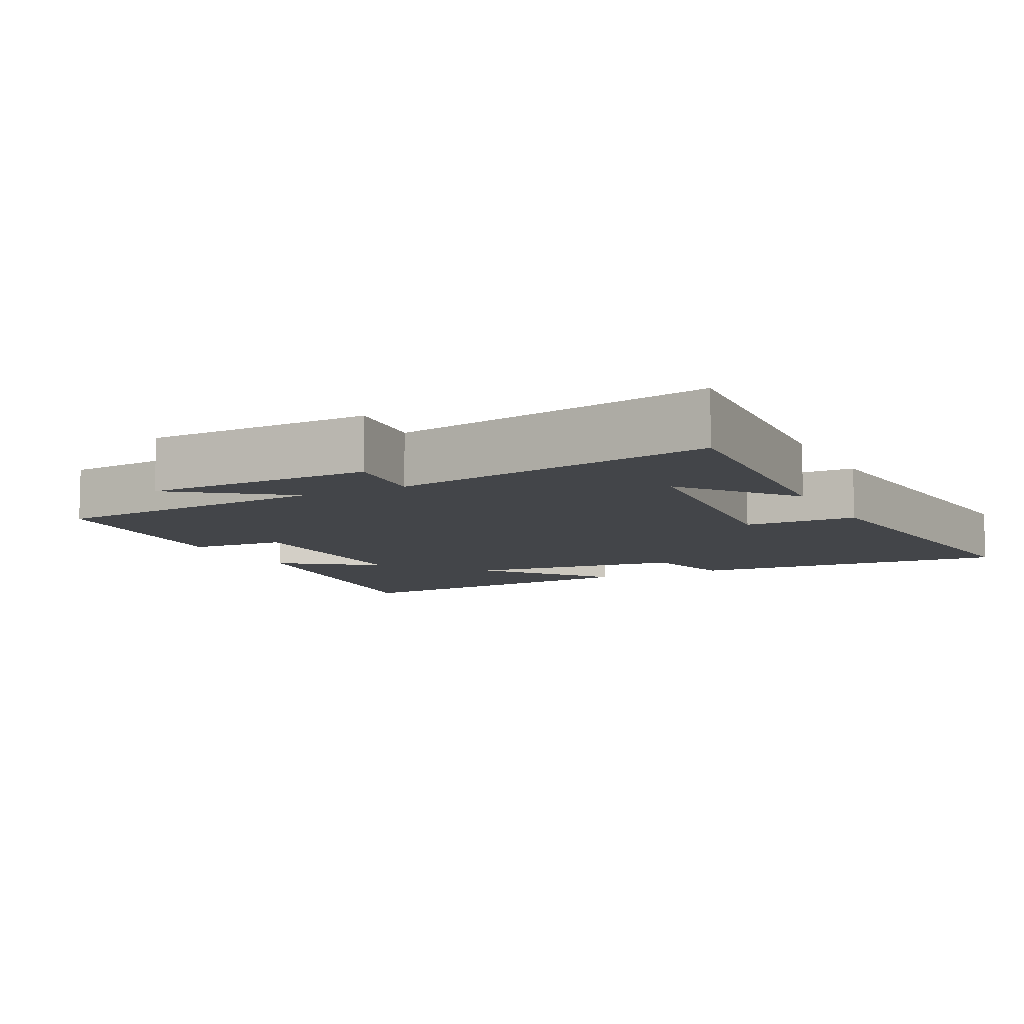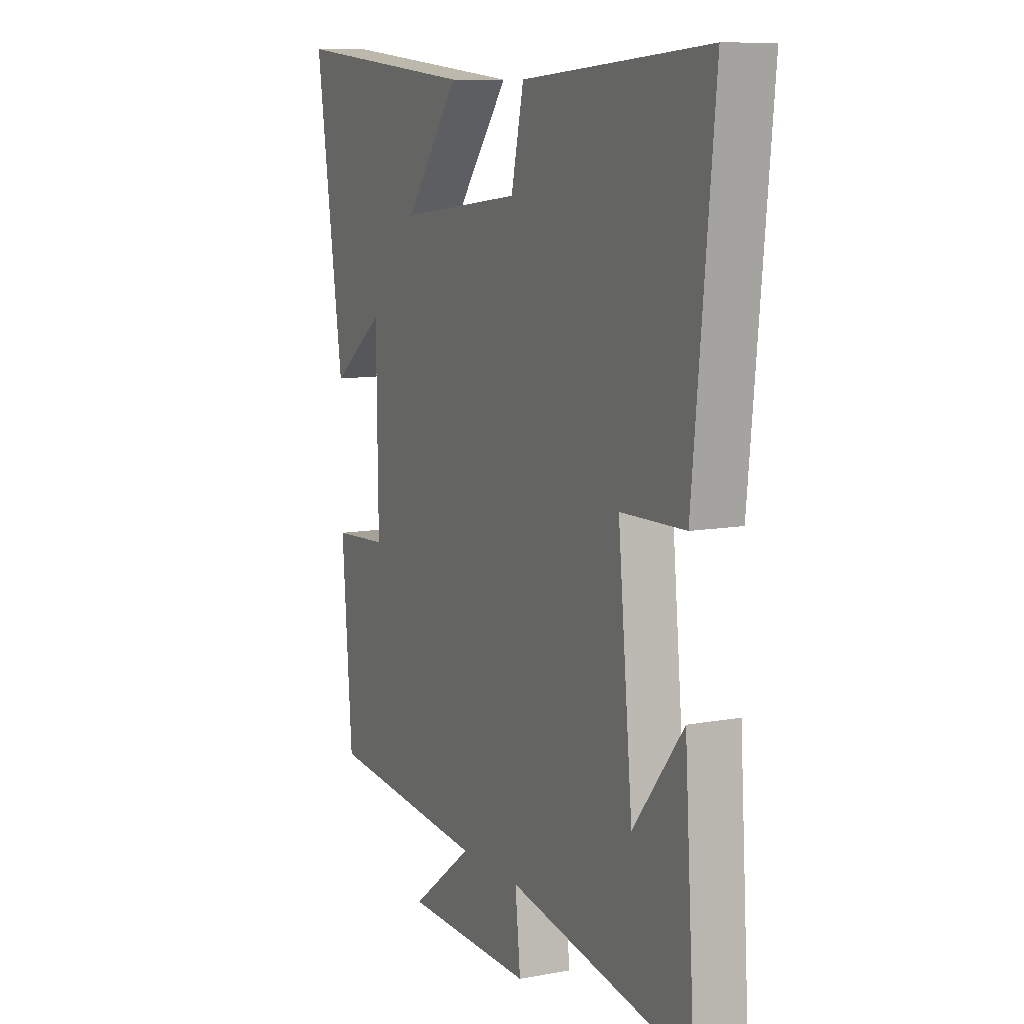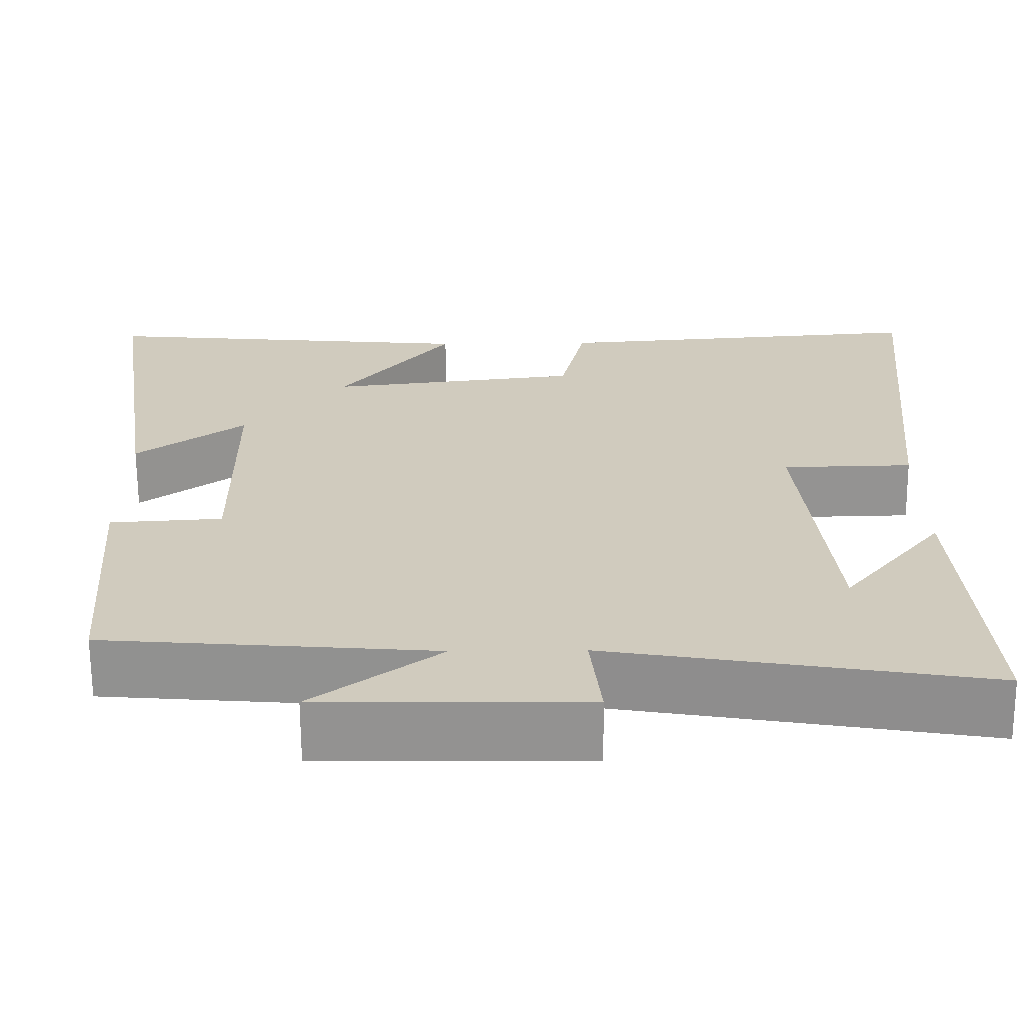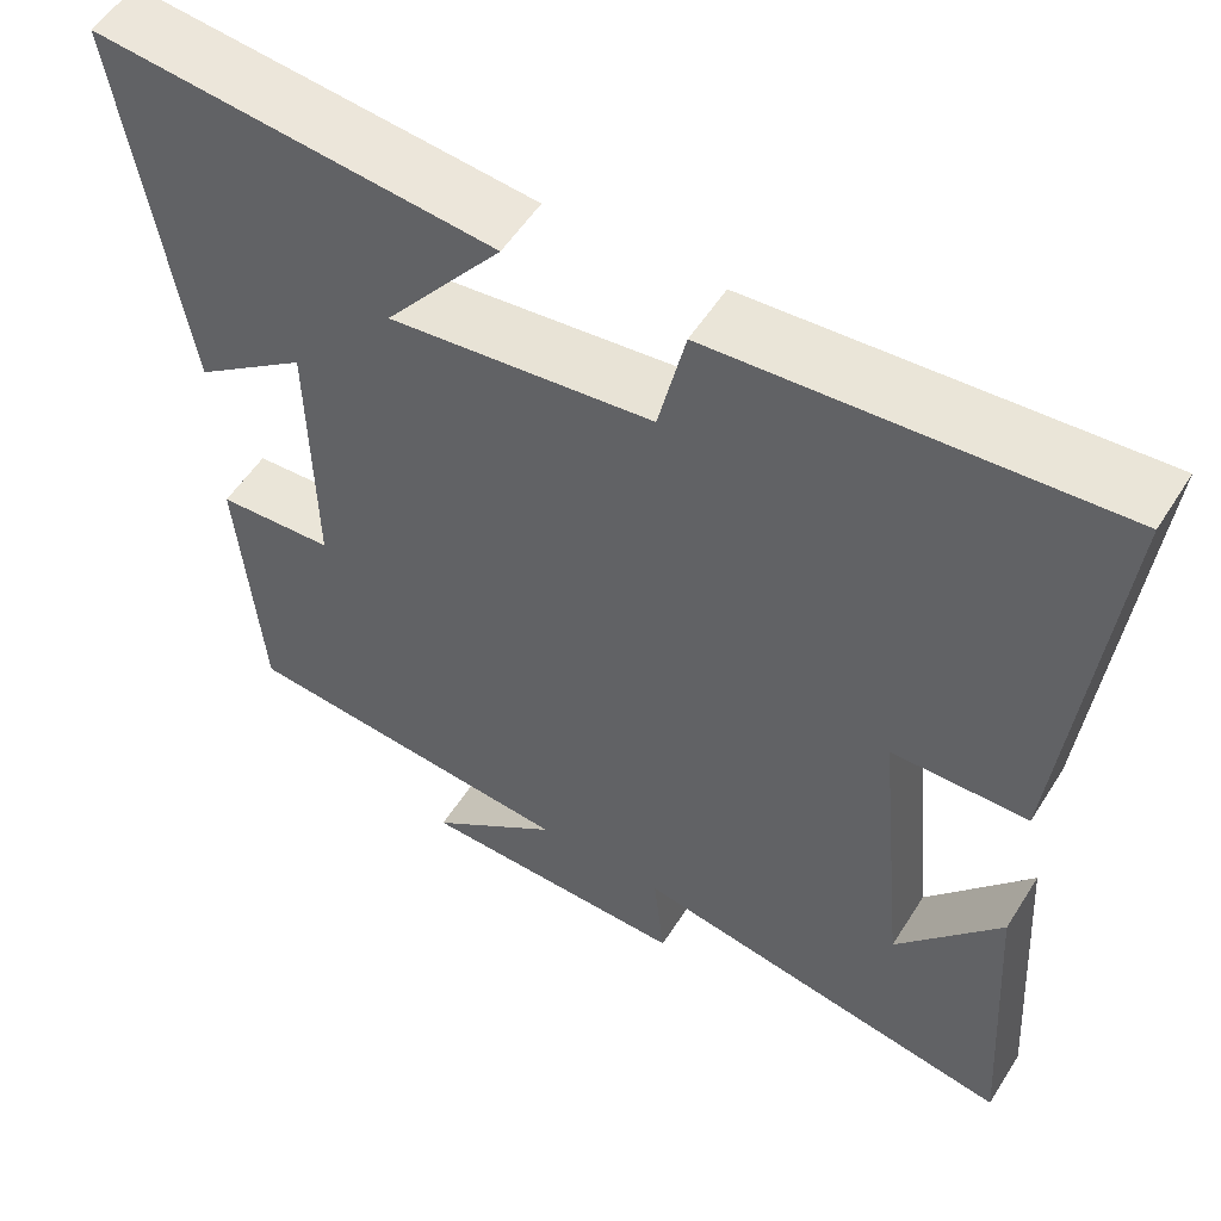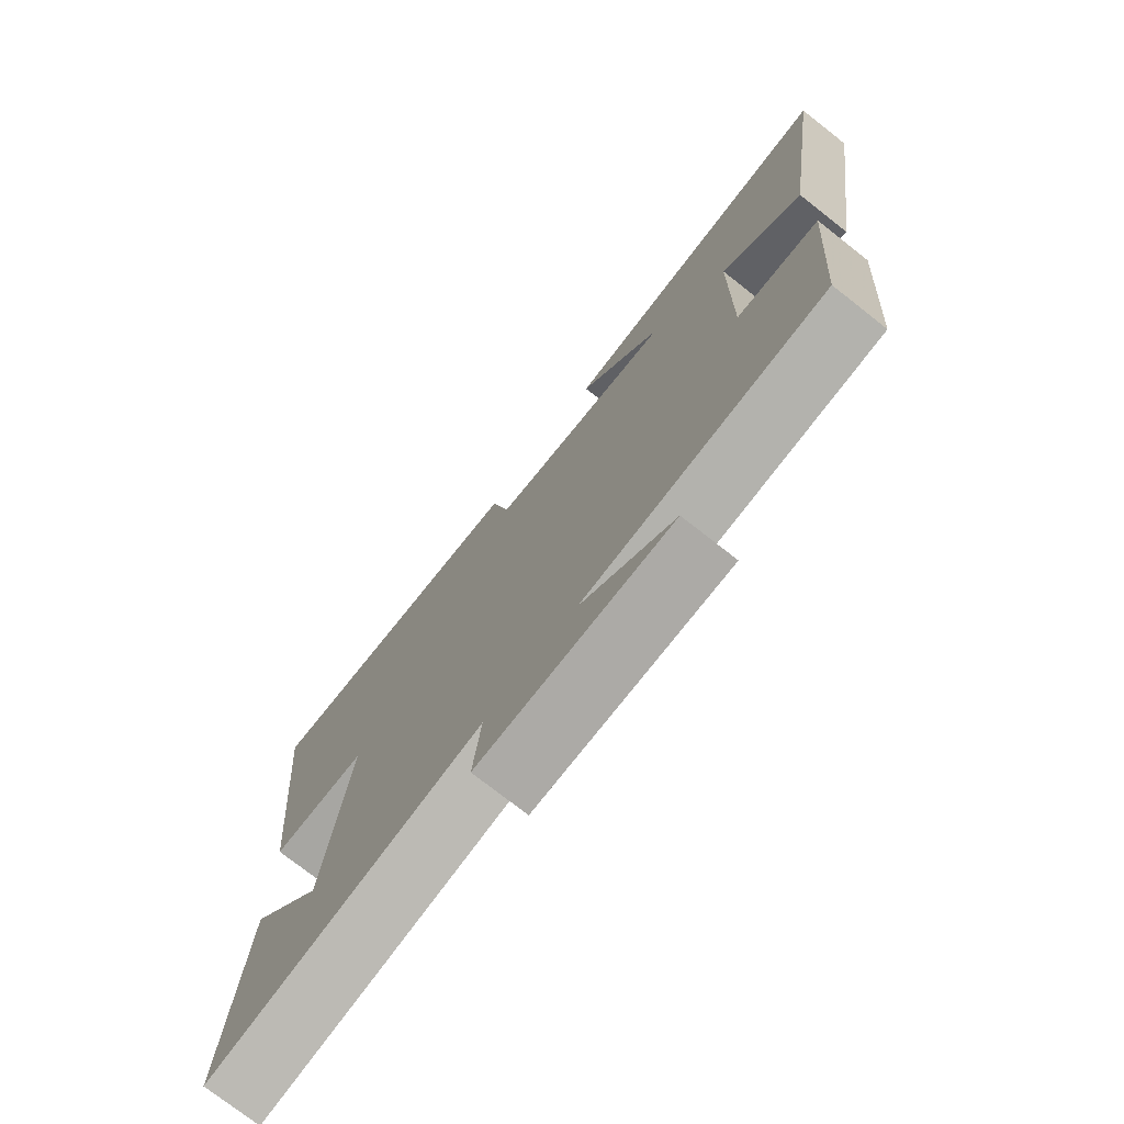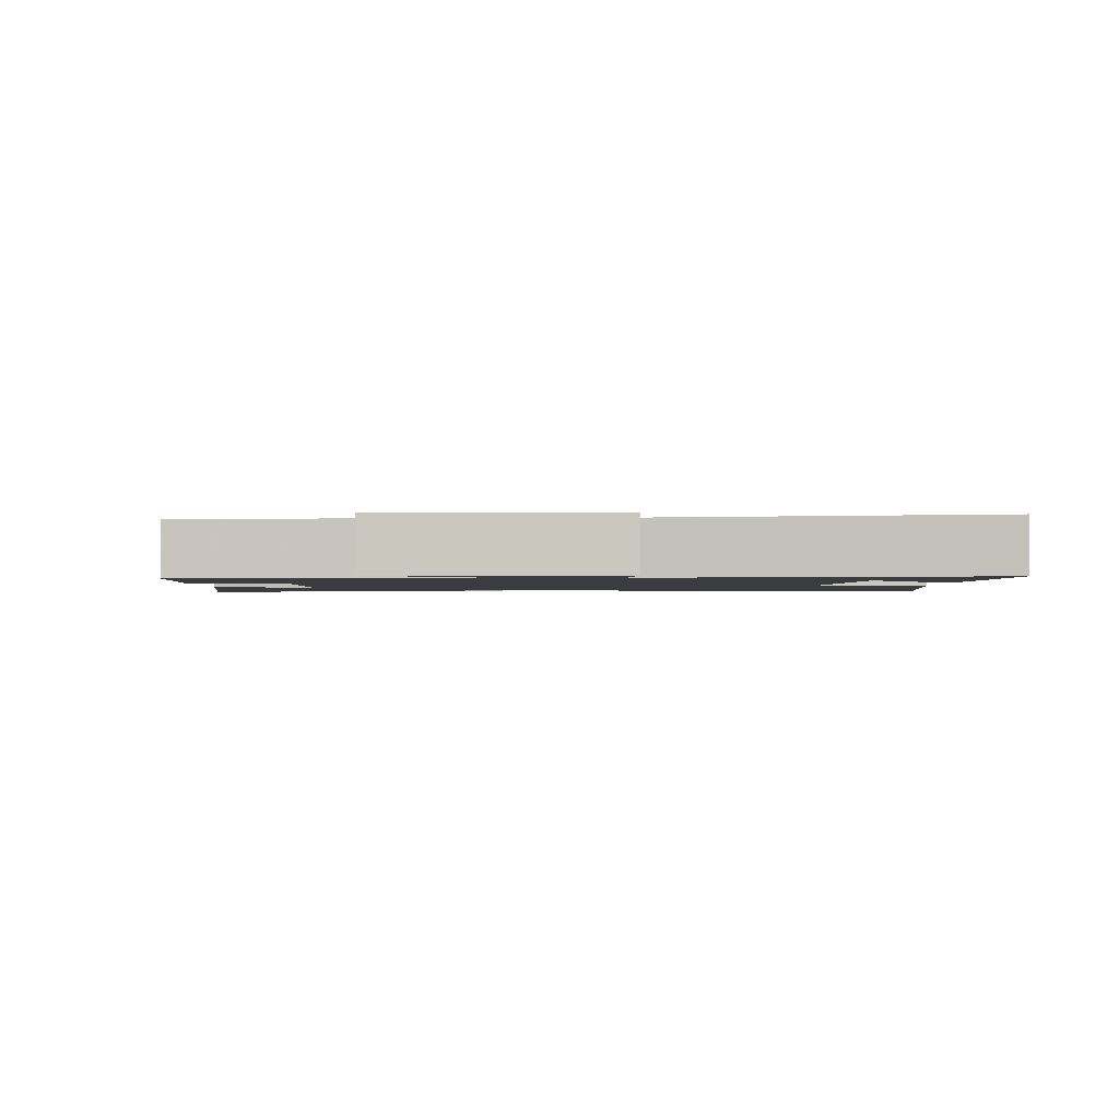
<metadata>
{"format":"obj","ext":"obj","renderer":"f3d","projection":"perspective","resolution":1024,"background":"white","views":[{"elev":-8.6,"azim":-152.7,"up":"+Y"},{"elev":9.9,"azim":-115.7,"up":"+Z"},{"elev":-66.6,"azim":-179.6,"up":"+Z"},{"elev":54.7,"azim":-148.2,"up":"+Z"},{"elev":-75.3,"azim":51.9,"up":"+Z"},{"elev":-1.7,"azim":-179.4,"up":"+Y"}]}
</metadata>
<code>
v -0.526 0.07 -0.578
v -0.5 0.07 -0.191
v -0.378 0.07 -0.345
v -0.342 0.07 0.019
v -0.5 0.07 0.023
v -0.551 0.07 0.537
v -0.094 0.07 0.5
v -0.063 0.07 0.362
v 0.243 0.07 0.324
v 0.106 0.07 0.5
v 0.569 0.07 0.543
v 0.5 0.07 0.08
v 0.368 0.07 0.179
v 0.364 0.07 -0.135
v 0.5 0.07 -0.144
v 0.475 0.07 -0.467
v 0.078 0.07 -0.5
v 0.231 0.07 -0.617
v -0.087 0.07 -0.621
v -0.074 0.07 -0.5
v -0.526 0 -0.578
v -0.5 0 -0.191
v -0.378 0 -0.345
v -0.342 0 0.019
v -0.5 0 0.023
v -0.551 0 0.537
v -0.094 0 0.5
v -0.063 0 0.362
v 0.243 0 0.324
v 0.106 0 0.5
v 0.569 0 0.543
v 0.5 0 0.08
v 0.368 0 0.179
v 0.364 0 -0.135
v 0.5 0 -0.144
v 0.475 0 -0.467
v 0.078 0 -0.5
v 0.231 0 -0.617
v -0.087 0 -0.621
v -0.074 0 -0.5
f 17 18 19 20
f 16 17 20
f 15 16 20
f 14 15 20
f 13 14 20 1
f 11 12 13
f 10 11 13
f 9 10 13
f 8 9 13
f 6 7 8
f 5 6 8
f 4 5 8
f 3 4 8 13
f 1 2 3
f 1 3 13
f 40 39 38 37
f 40 37 36
f 40 36 35
f 40 35 34
f 21 40 34 33
f 33 32 31
f 33 31 30
f 33 30 29
f 33 29 28
f 28 27 26
f 28 26 25
f 28 25 24
f 33 28 24 23
f 23 22 21
f 33 23 21
f 1 21 22 2
f 2 22 23 3
f 3 23 24 4
f 4 24 25 5
f 5 25 26 6
f 6 26 27 7
f 7 27 28 8
f 8 28 29 9
f 9 29 30 10
f 10 30 31 11
f 11 31 32 12
f 12 32 33 13
f 13 33 34 14
f 14 34 35 15
f 15 35 36 16
f 16 36 37 17
f 17 37 38 18
f 18 38 39 19
f 19 39 40 20
f 20 40 21 1

</code>
